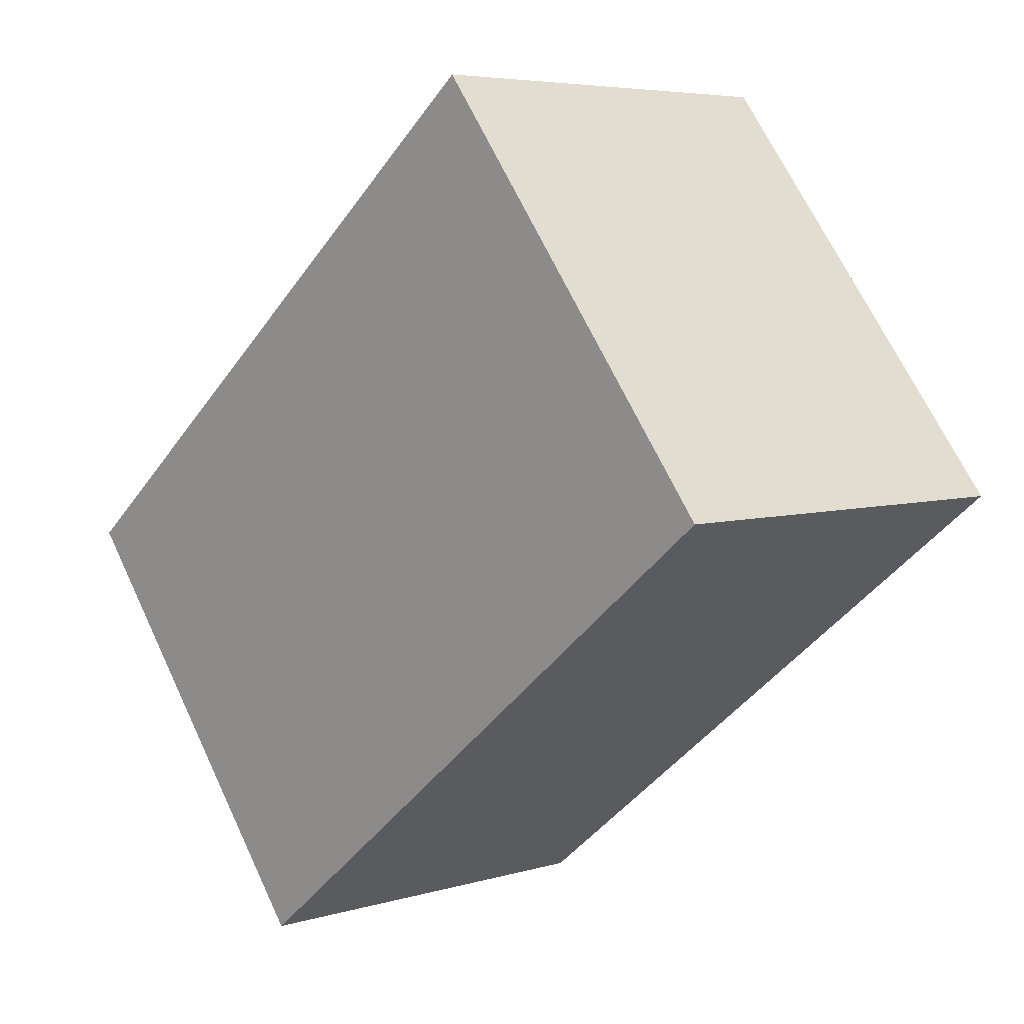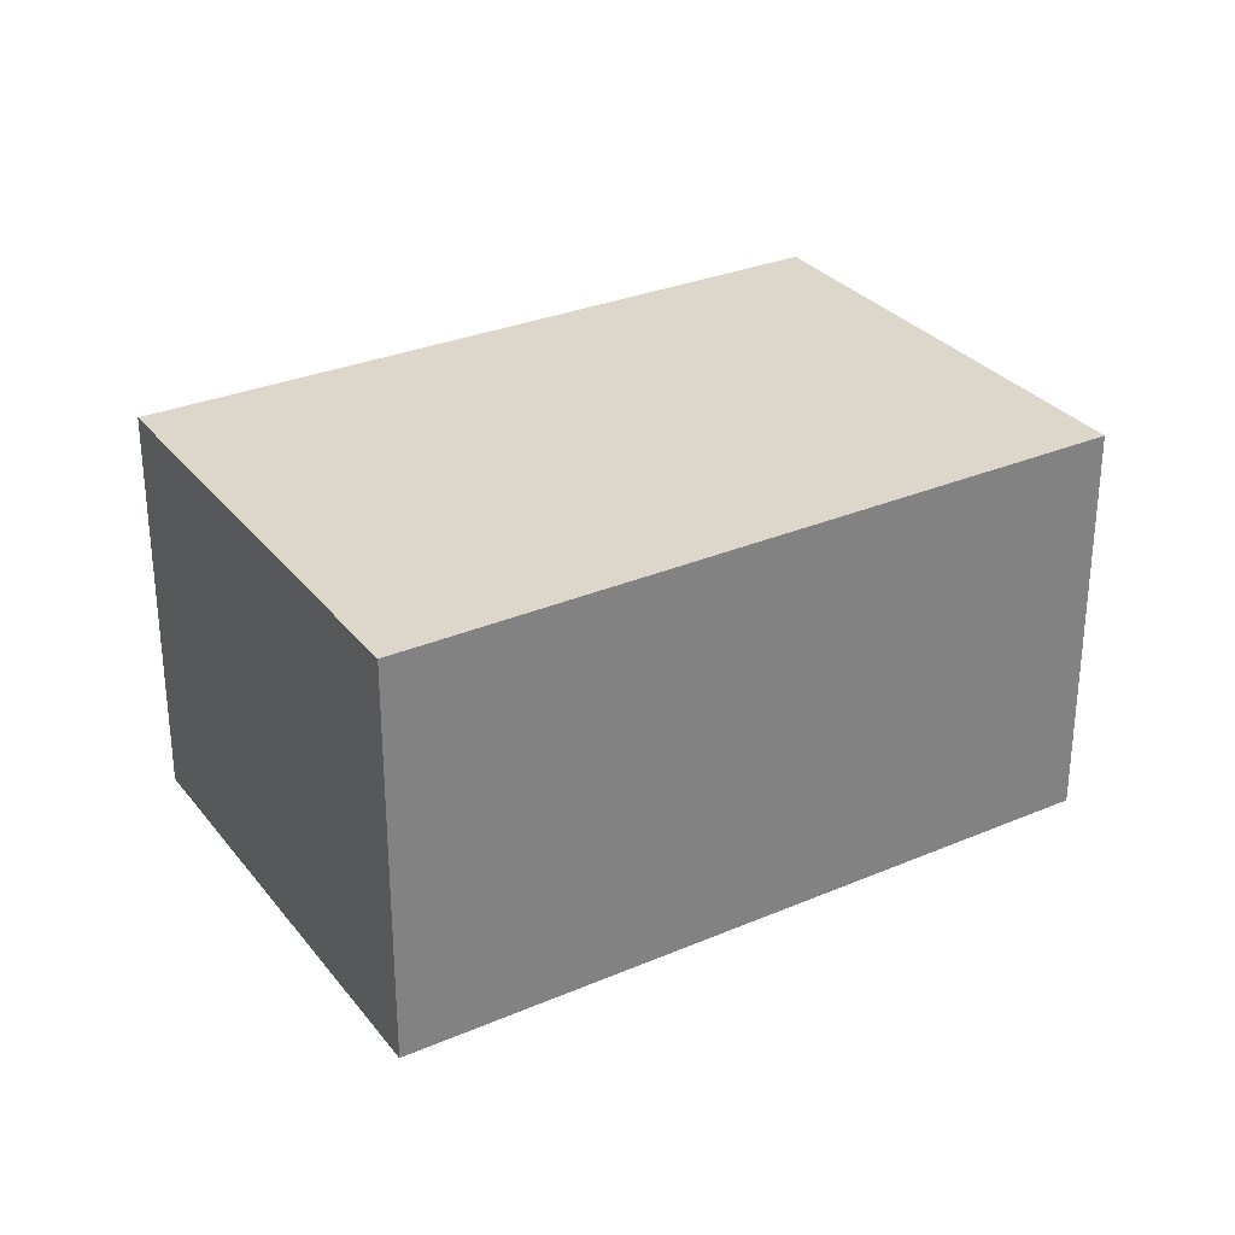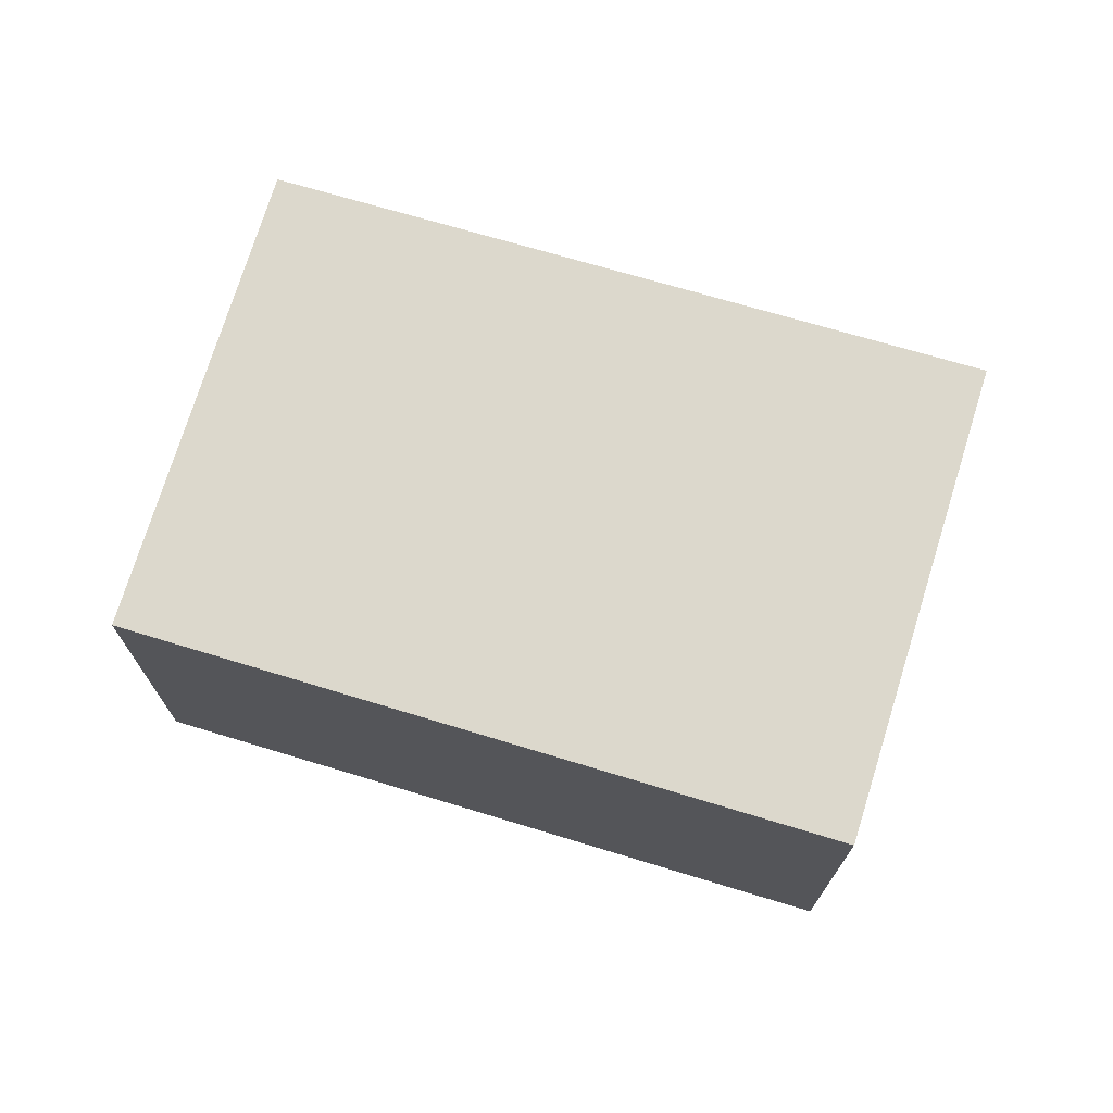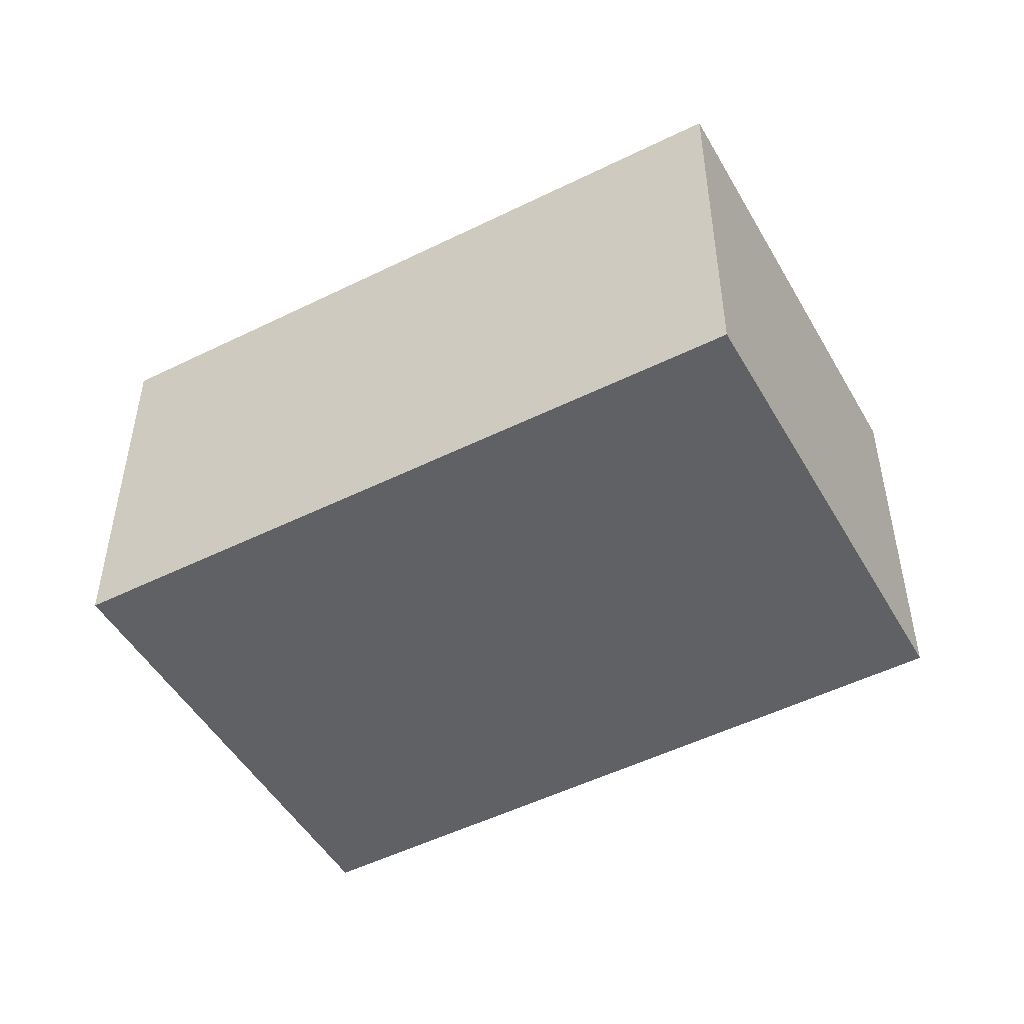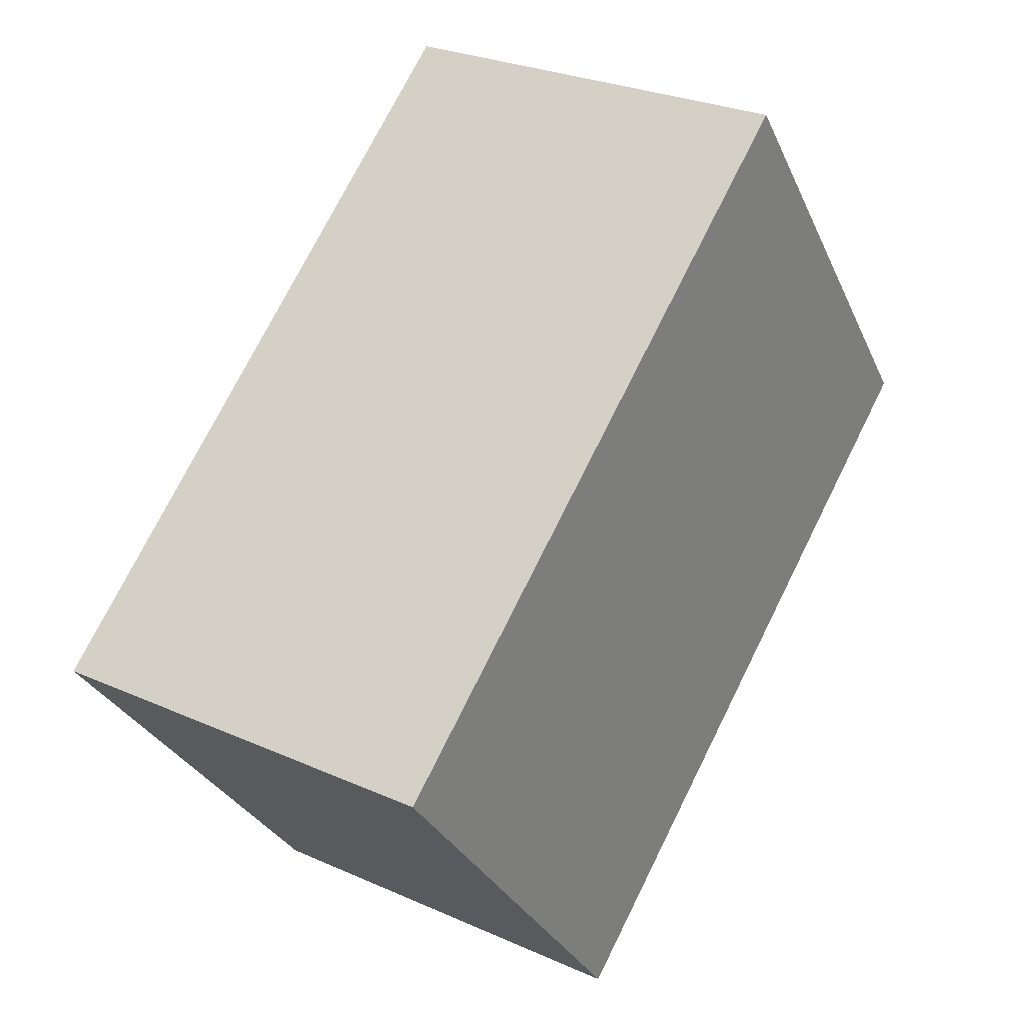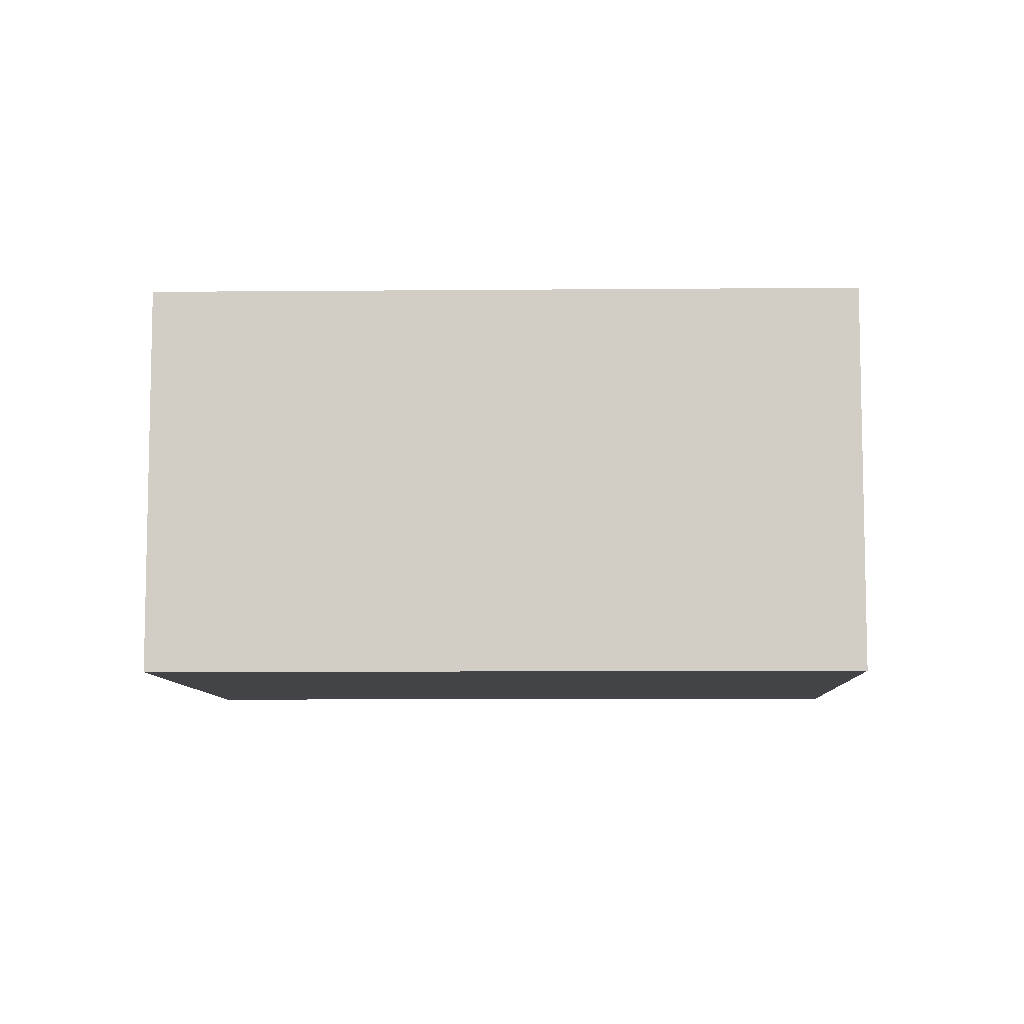
<metadata>
{"format":"obj","ext":"obj","renderer":"f3d","projection":"perspective","resolution":1024,"background":"white","views":[{"elev":5.4,"azim":-132.9,"up":"+Z"},{"elev":30.4,"azim":7.2,"up":"+Y"},{"elev":72.7,"azim":-124.6,"up":"+Y"},{"elev":-49.9,"azim":67.5,"up":"+Y"},{"elev":27.3,"azim":124.6,"up":"+Z"},{"elev":-8.2,"azim":40.4,"up":"+Y"}]}
</metadata>
<code>
v  4.858 2.205 -0.406
v  0 2.205 1.35e-16
v  1.687 2.205 2.162
v  3.167 2.205 -2.524
v  1.687 -1.324e-16 2.162
v  4.858 2.486e-17 -0.406
v  3.167 1.545e-16 -2.524
v  0 0 0
g defaultobject
f 1 2 3
f 2 1 4
f 5 1 3
f 1 5 6
f 6 4 1
f 4 6 7
f 7 2 4
f 2 7 8
f 8 3 2
f 3 8 5
f 8 6 5
f 6 8 7

</code>
